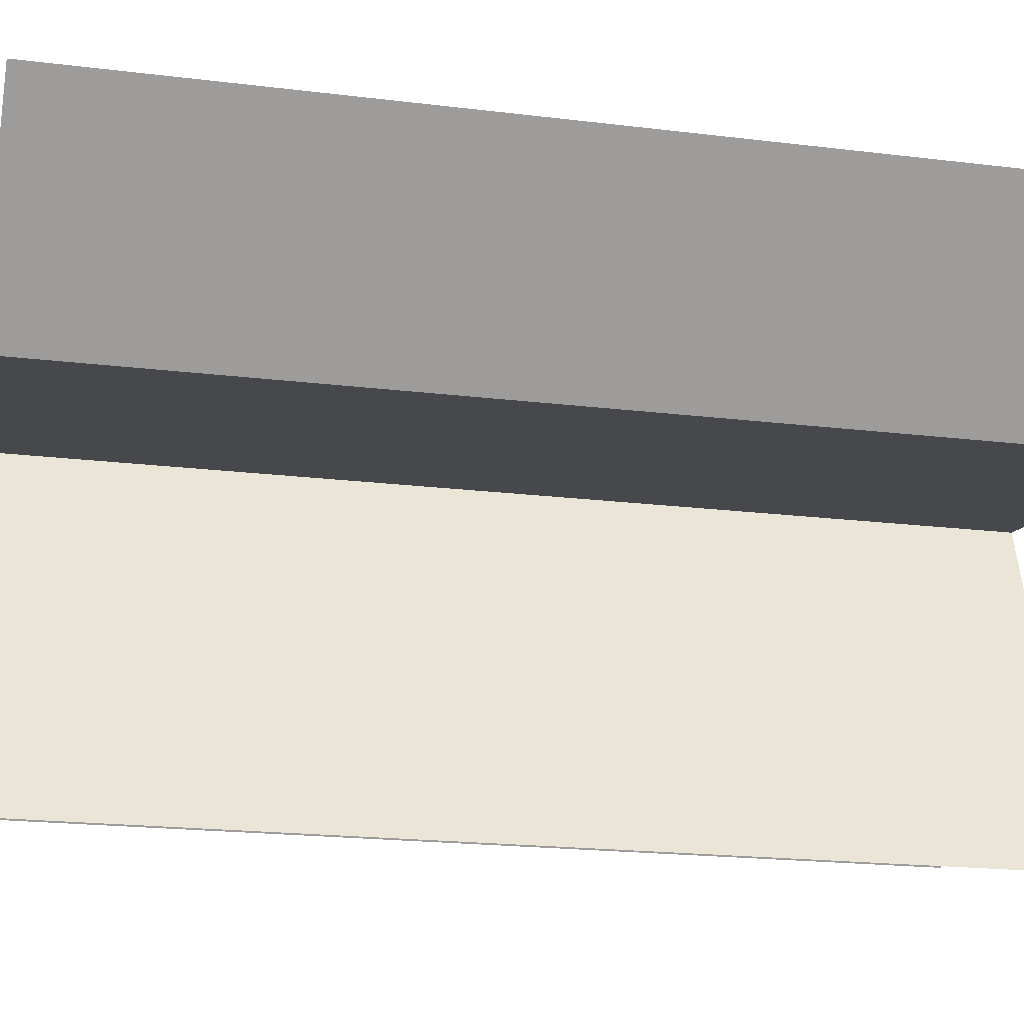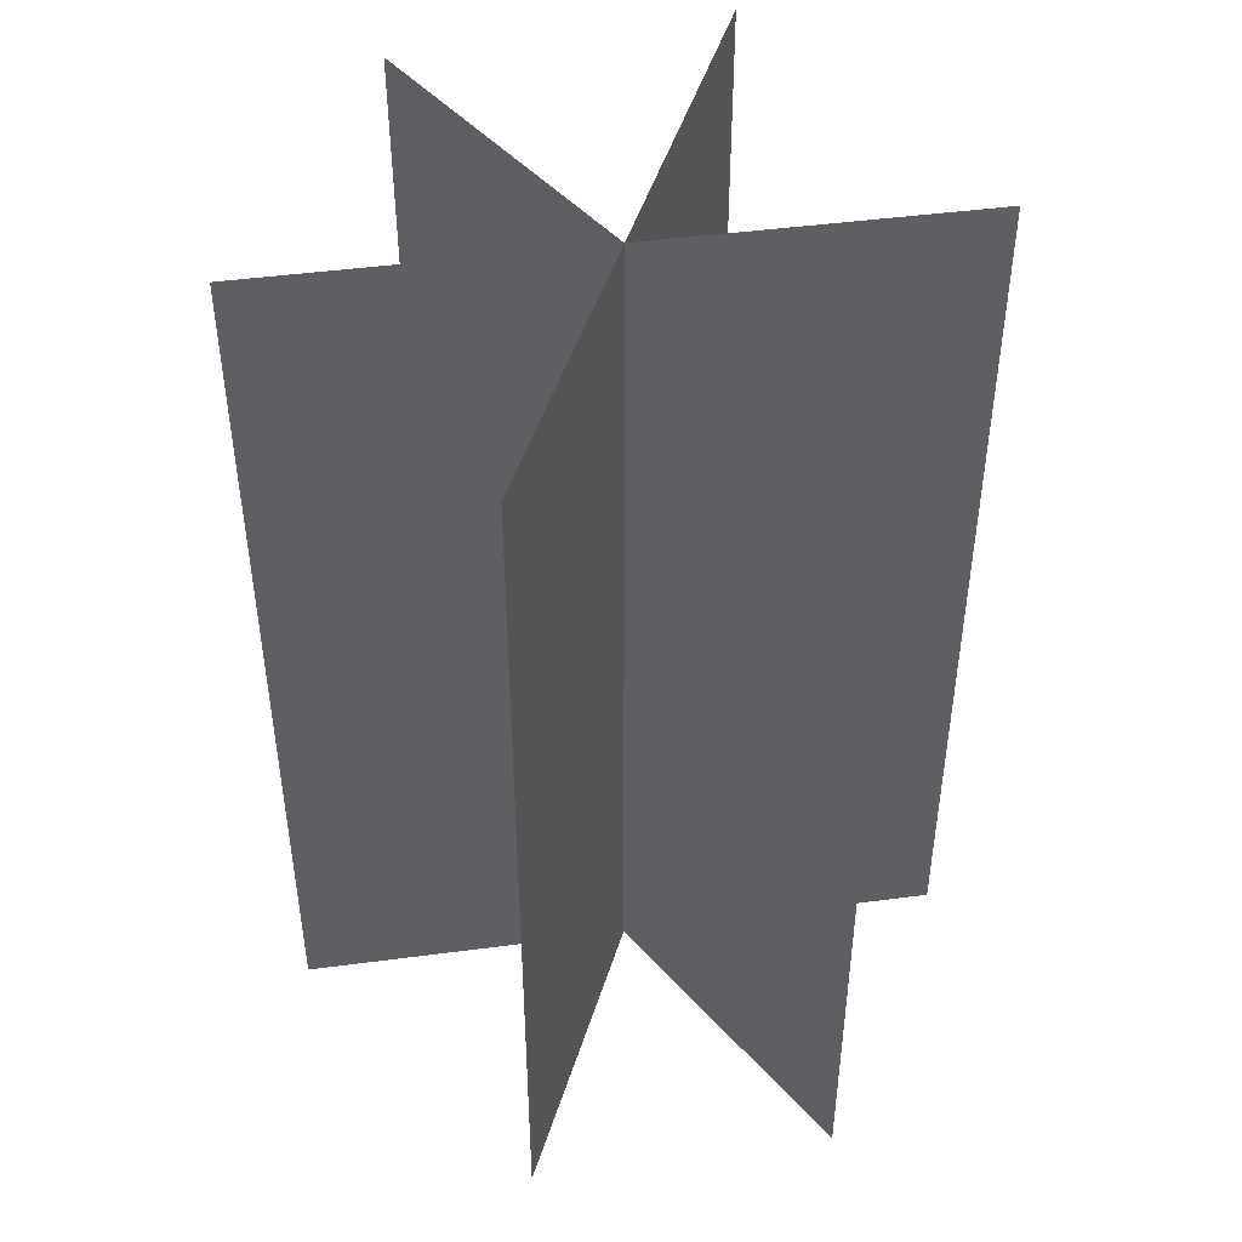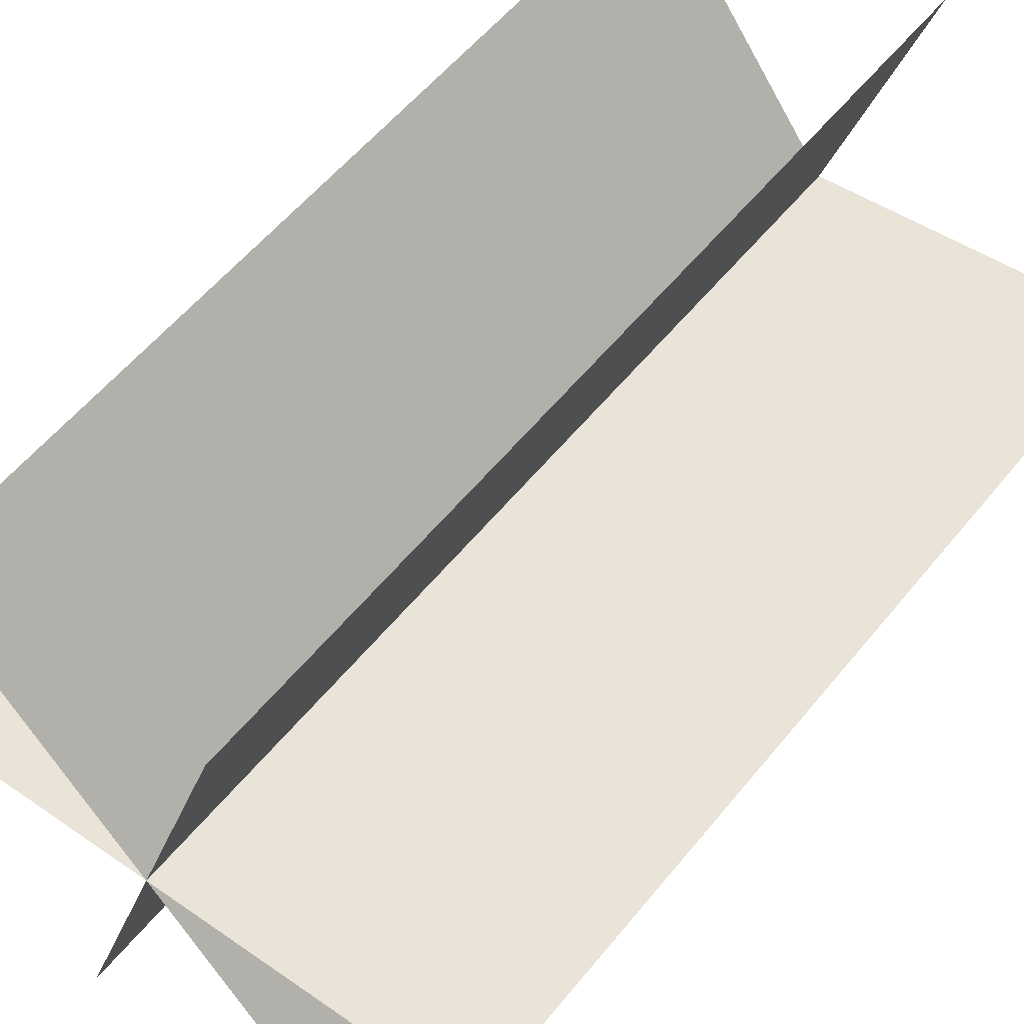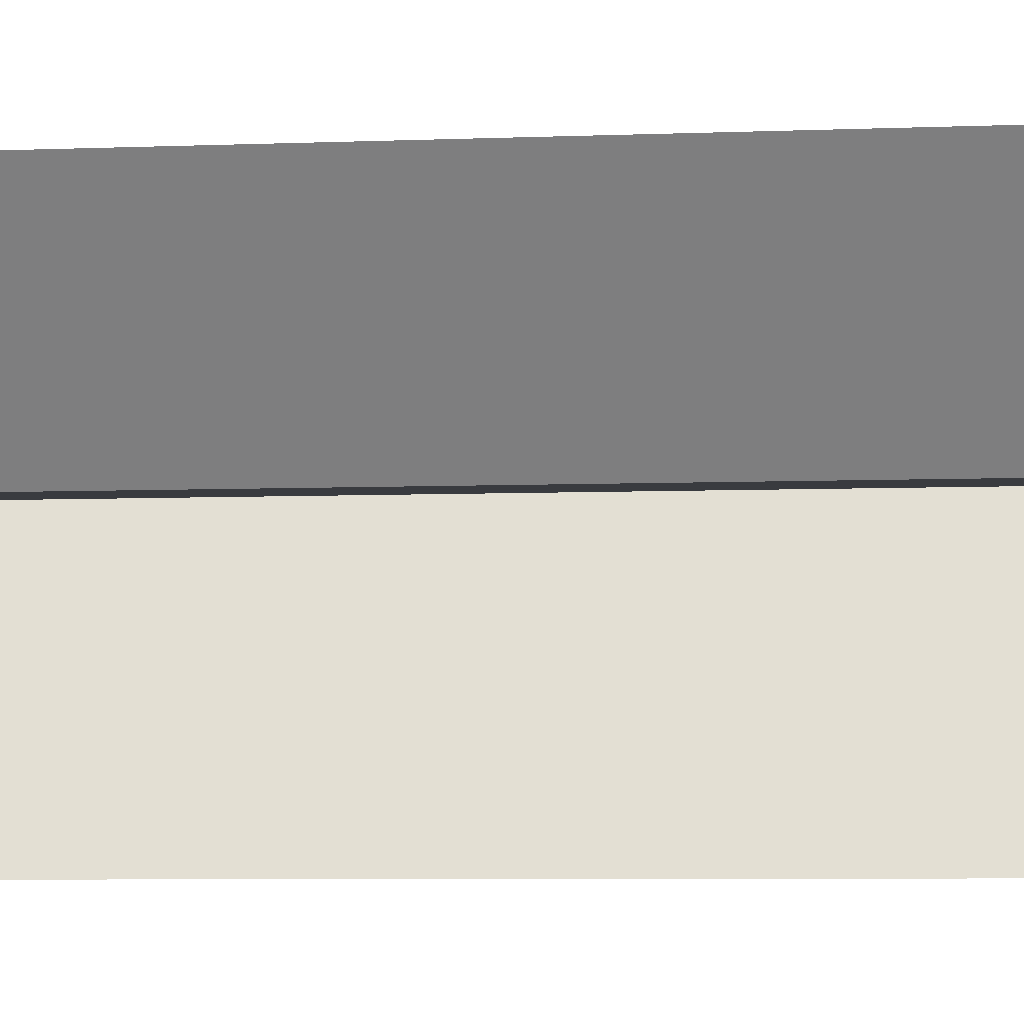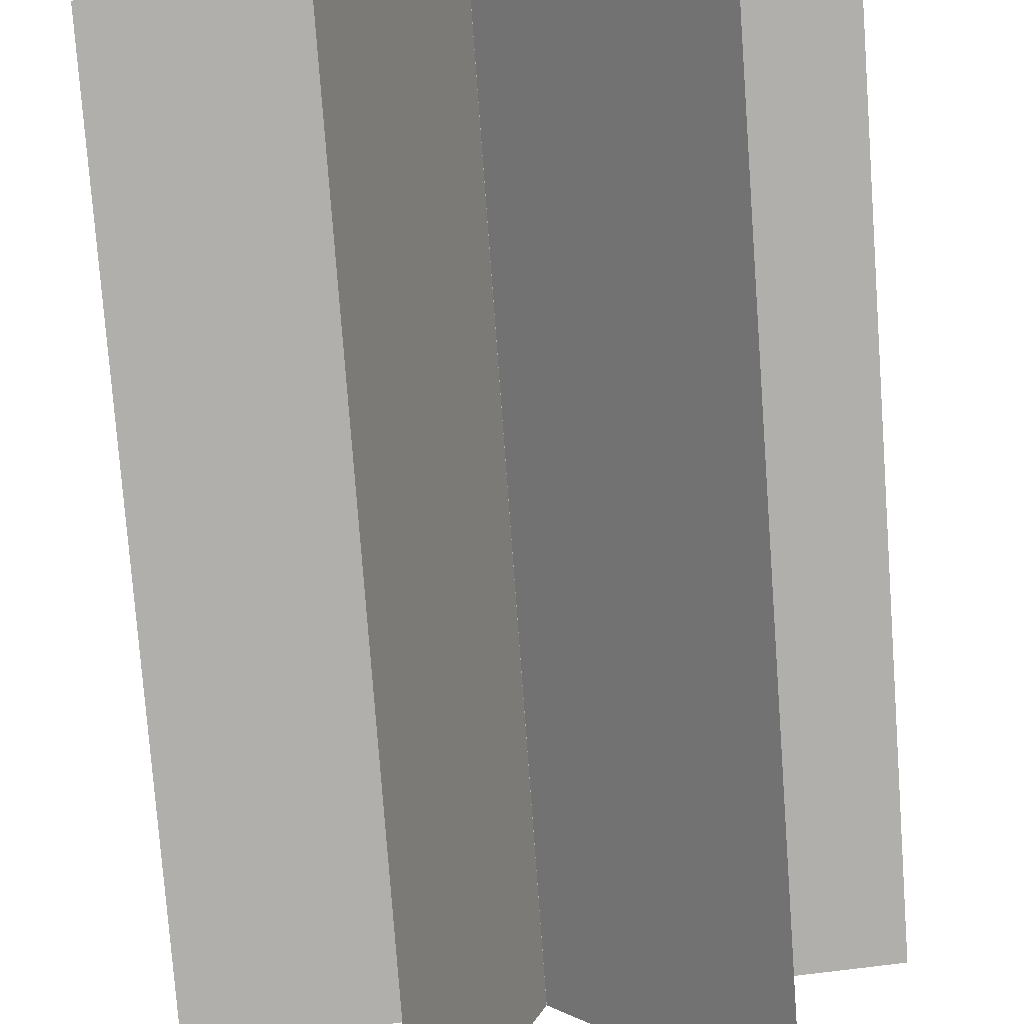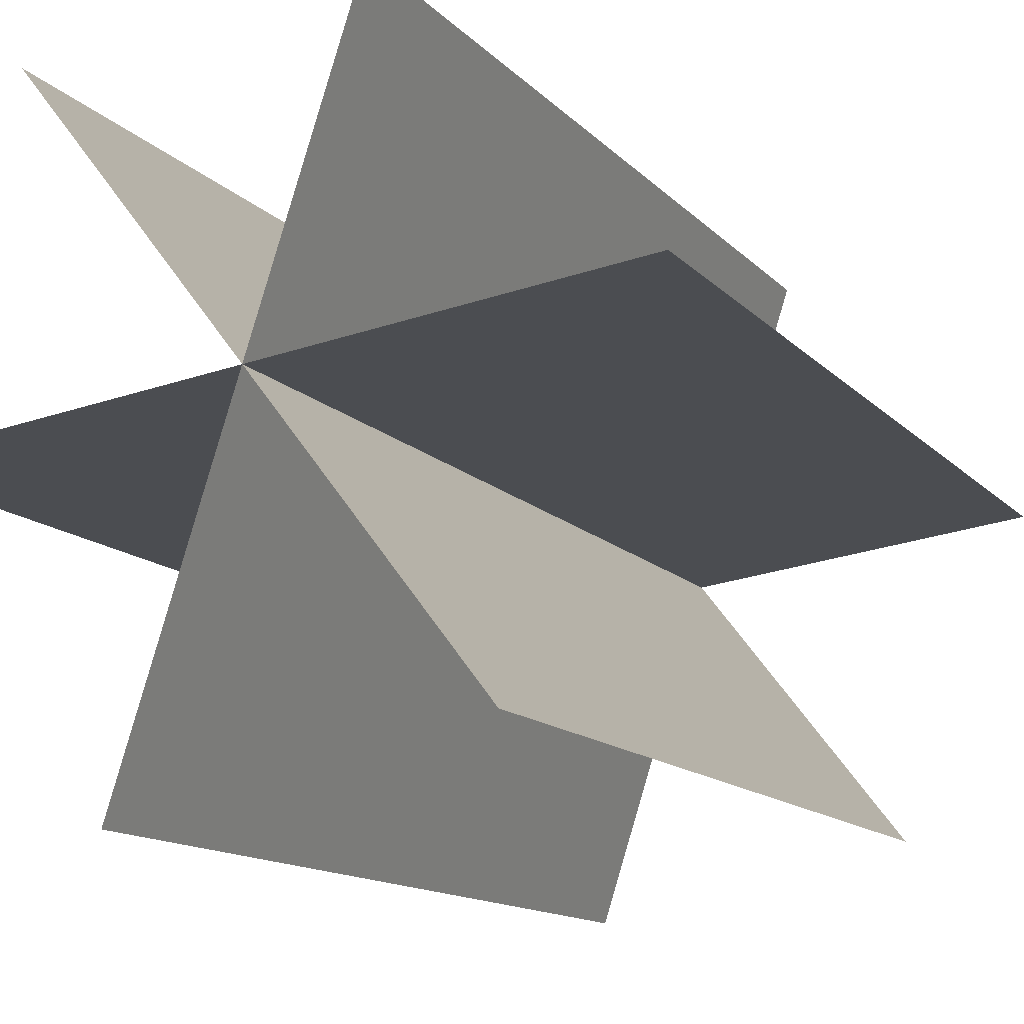
<metadata>
{"format":"obj","ext":"obj","renderer":"f3d","projection":"perspective","resolution":1024,"background":"white","views":[{"elev":-18.6,"azim":76.4,"up":"+Z"},{"elev":46.5,"azim":-1.3,"up":"+Y"},{"elev":56.4,"azim":-141.6,"up":"+Z"},{"elev":-7.9,"azim":95.4,"up":"+Z"},{"elev":-77.2,"azim":-175.8,"up":"+Z"},{"elev":-12.6,"azim":-155.3,"up":"+Z"}]}
</metadata>
<code>
o plane
v 0.967 3 -0.9373
v 0.967 -1 -0.9373
v 0.07857 3 1.797
v 0.07857 -1 1.797
f 4 2 1 3
f 1 2 4 3
o plane
v 1.915 3 0.3195
v 1.915 -1 0.3195
v -0.937 3 0.6824
v -0.937 -1 0.6824
f 8 6 5 7
f 5 6 8 7
o plane
v 1.373 3 1.627
v 1.373 -1 1.627
v -0.3875 3 -0.6463
v -0.3875 -1 -0.6463
f 12 10 9 11
f 9 10 12 11

</code>
